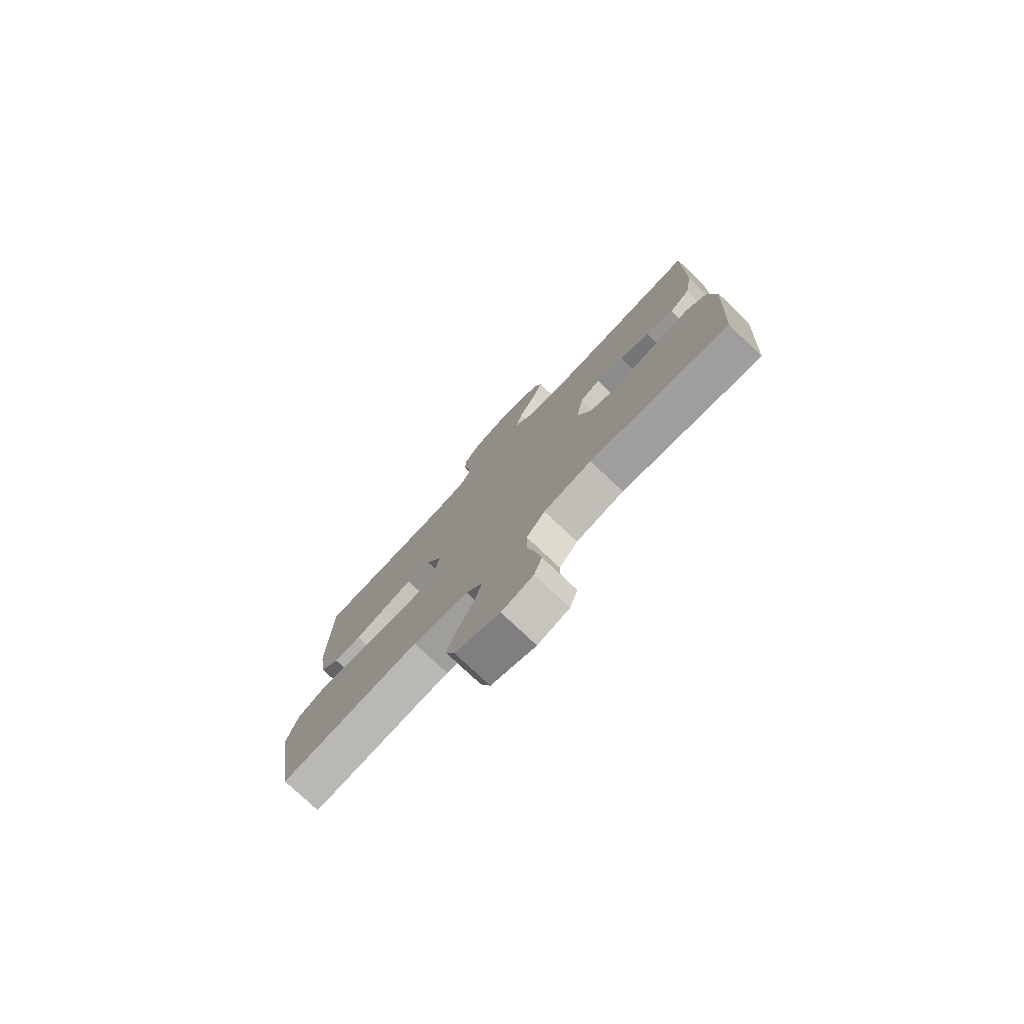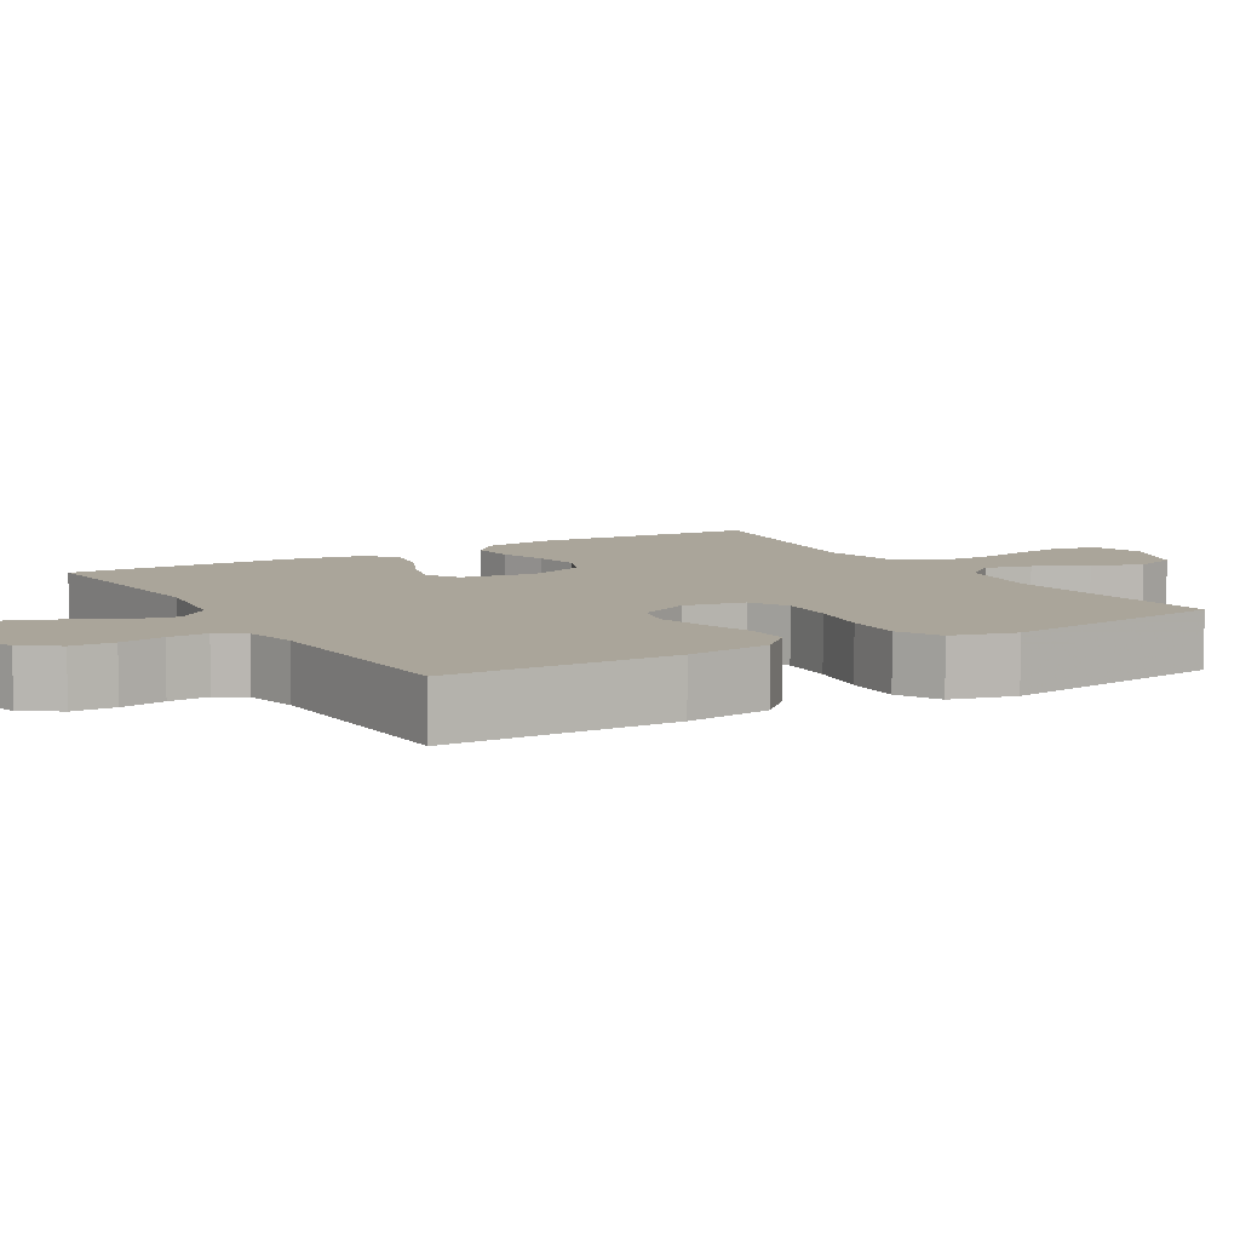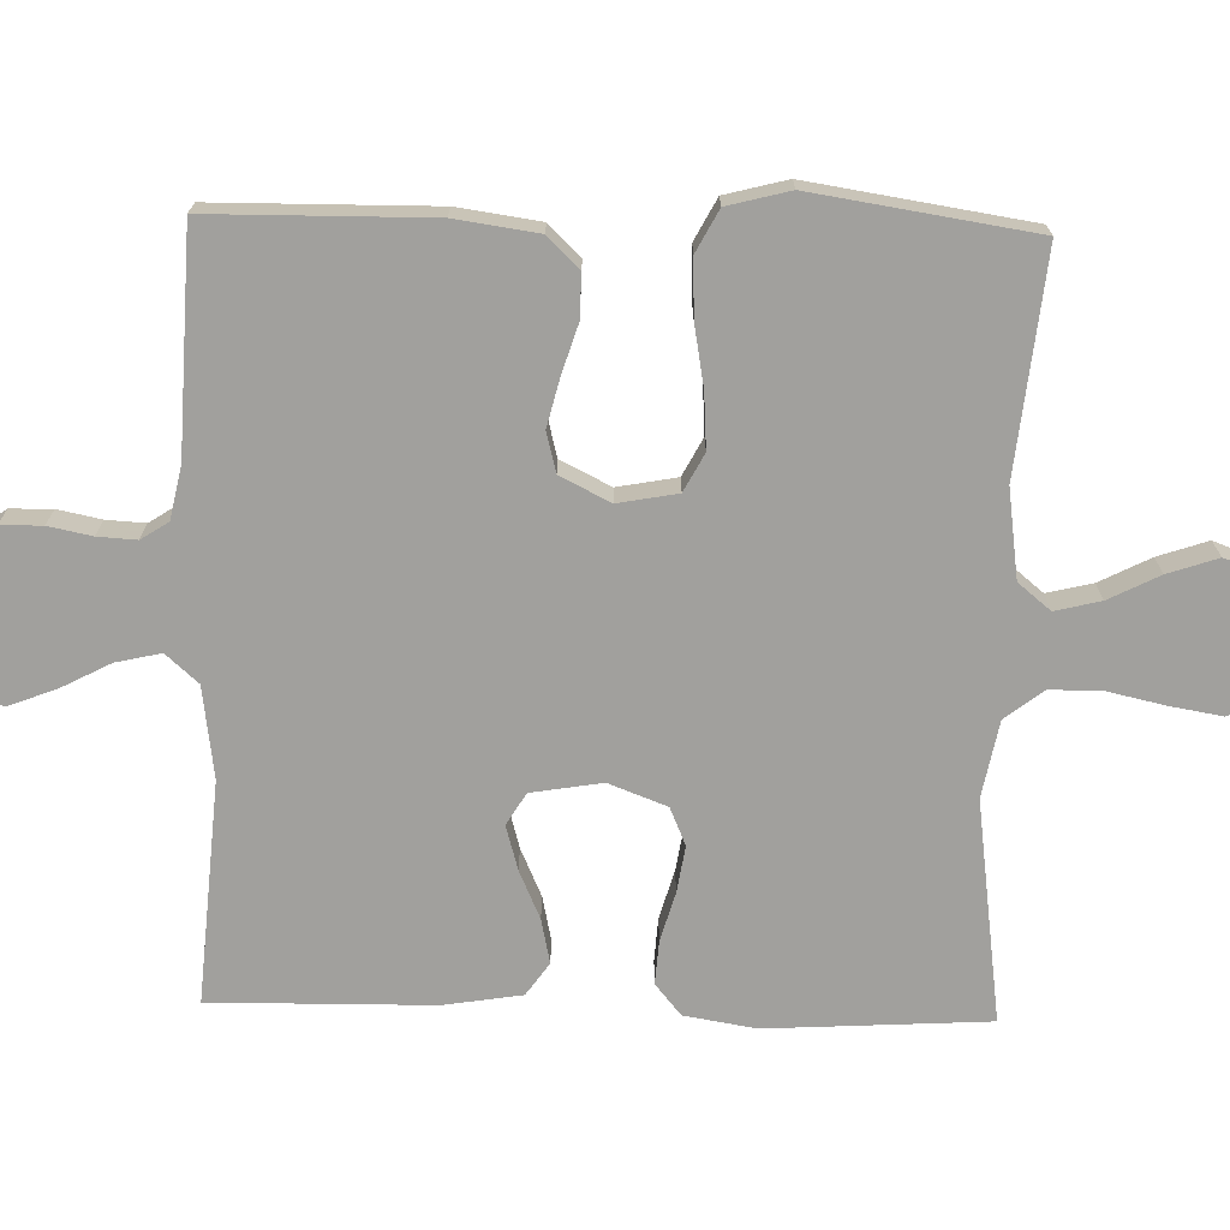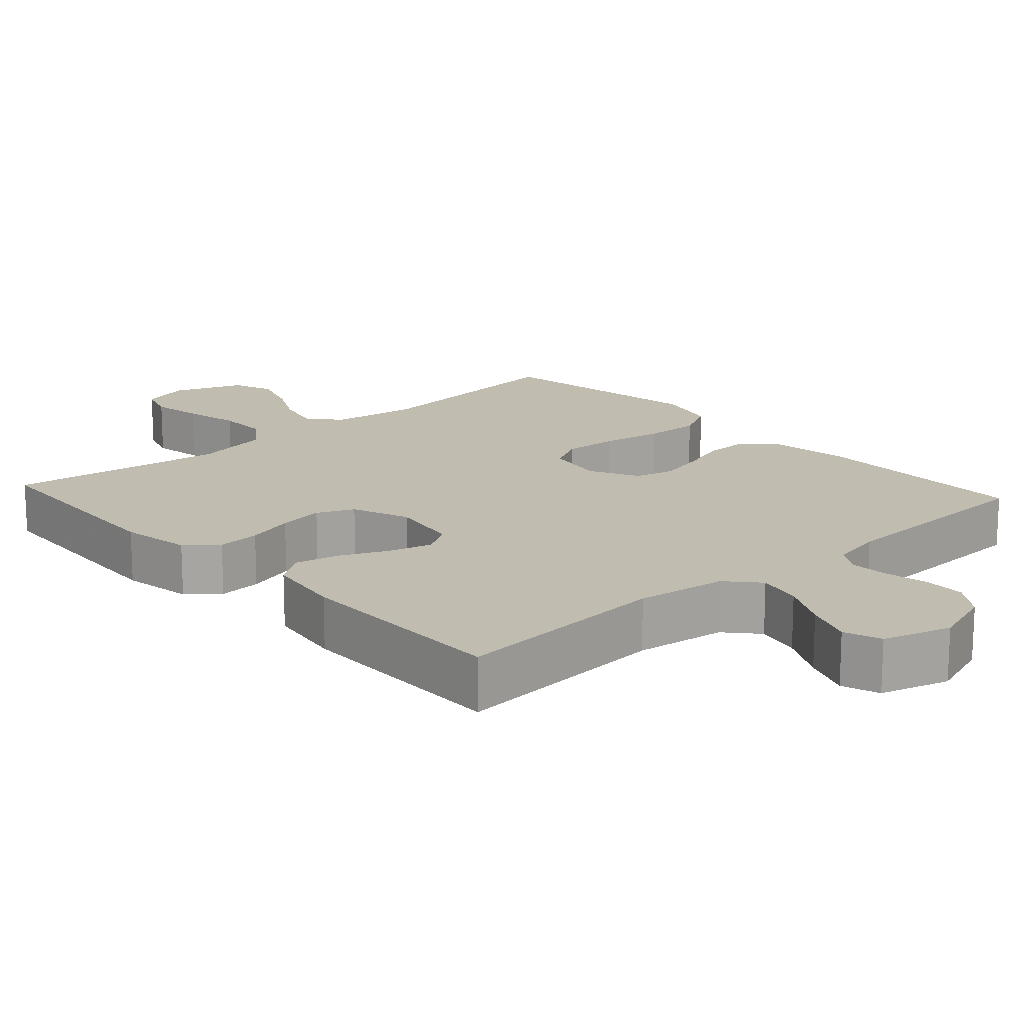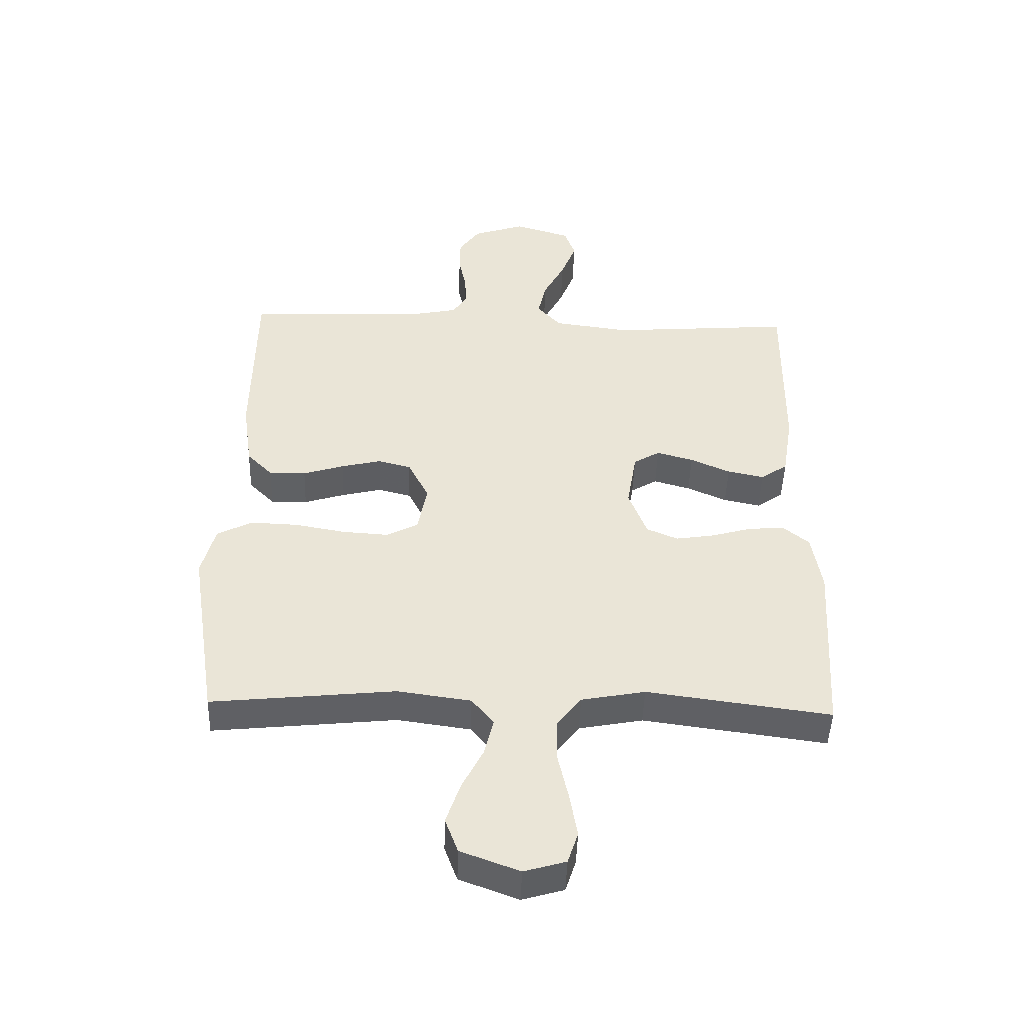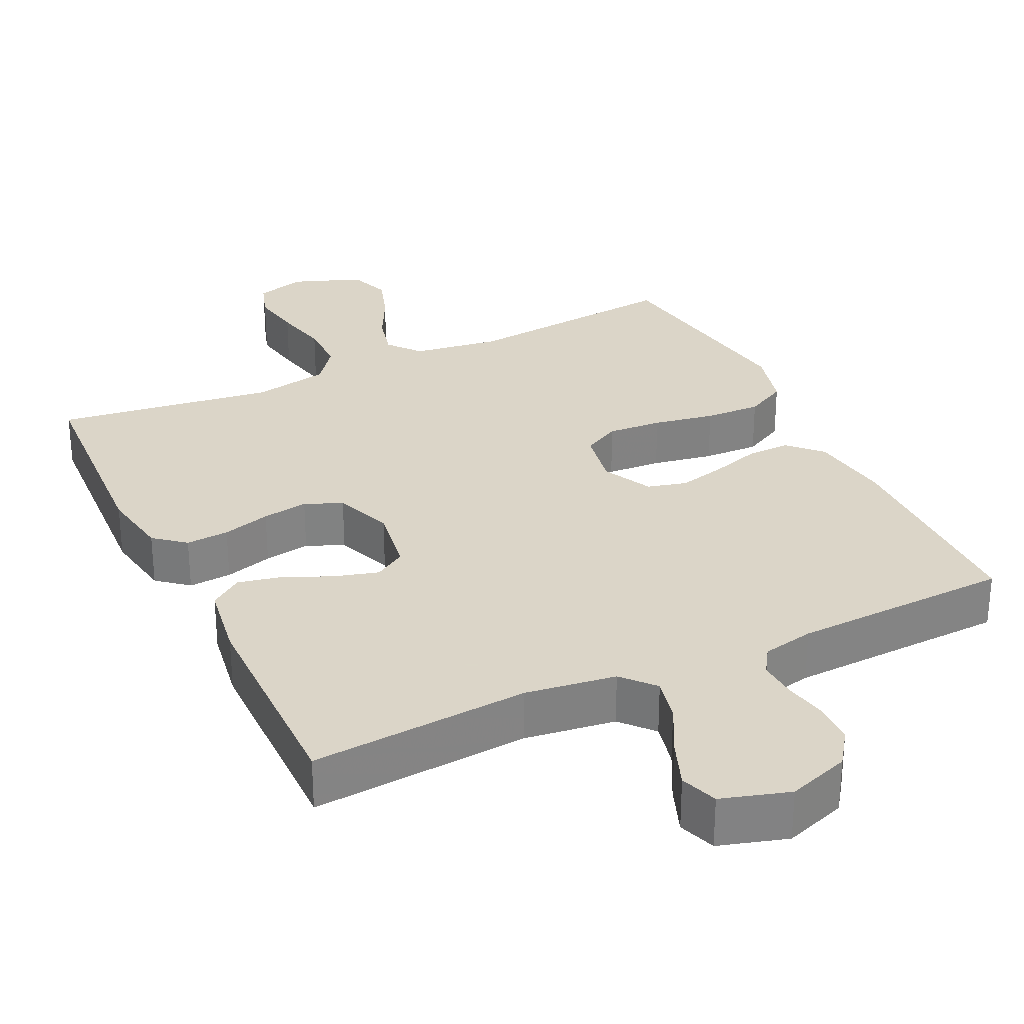
<metadata>
{"format":"obj","ext":"obj","renderer":"f3d","projection":"perspective","resolution":1024,"background":"white","views":[{"elev":-77.7,"azim":-133.4,"up":"+Z"},{"elev":7.7,"azim":59.6,"up":"+Y"},{"elev":-71.6,"azim":88.5,"up":"+Y"},{"elev":16.6,"azim":-42.2,"up":"+Y"},{"elev":-46.7,"azim":178.2,"up":"+Z"},{"elev":29.6,"azim":-25.6,"up":"+Y"}]}
</metadata>
<code>
v 0.5 0.07 0.5
v 0.503 0.07 0.2
v 0.487 0.07 0.087
v 0.445 0.07 0.044
v 0.385 0.07 0.045
v 0.318 0.07 0.066
v 0.253 0.07 0.082
v 0.199 0.07 0.068
v 0.165 0.07 0
v 0.18 0.07 -0.081
v 0.231 0.07 -0.108
v 0.306 0.07 -0.103
v 0.39 0.07 -0.088
v 0.467 0.07 -0.085
v 0.524 0.07 -0.115
v 0.546 0.07 -0.2
v 0.5 0.07 -0.5
v 0.2 0.07 -0.469
v 0.08 0.07 -0.486
v 0.044 0.07 -0.53
v 0.059 0.07 -0.592
v 0.094 0.07 -0.661
v 0.117 0.07 -0.729
v 0.096 0.07 -0.786
v 0 0.07 -0.822
v -0.068 0.07 -0.802
v -0.085 0.07 -0.75
v -0.073 0.07 -0.679
v -0.056 0.07 -0.602
v -0.056 0.07 -0.531
v -0.096 0.07 -0.479
v -0.2 0.07 -0.459
v -0.5 0.07 -0.5
v -0.518 0.07 -0.2
v -0.502 0.07 -0.103
v -0.46 0.07 -0.068
v -0.401 0.07 -0.072
v -0.335 0.07 -0.091
v -0.272 0.07 -0.101
v -0.221 0.07 -0.079
v -0.191 0.07 0
v -0.207 0.07 0.096
v -0.25 0.07 0.122
v -0.31 0.07 0.105
v -0.375 0.07 0.076
v -0.435 0.07 0.063
v -0.479 0.07 0.094
v -0.496 0.07 0.2
v -0.5 0.07 0.5
v -0.2 0.07 0.477
v -0.076 0.07 0.494
v -0.037 0.07 0.538
v -0.051 0.07 0.599
v -0.086 0.07 0.666
v -0.111 0.07 0.731
v -0.093 0.07 0.782
v 0 0.07 0.81
v 0.085 0.07 0.781
v 0.119 0.07 0.733
v 0.12 0.07 0.676
v 0.108 0.07 0.617
v 0.105 0.07 0.564
v 0.129 0.07 0.527
v 0.2 0.07 0.512
v 0.5 0 0.5
v 0.503 0 0.2
v 0.487 0 0.087
v 0.445 0 0.044
v 0.385 0 0.045
v 0.318 0 0.066
v 0.253 0 0.082
v 0.199 0 0.068
v 0.165 0 0
v 0.18 0 -0.081
v 0.231 0 -0.108
v 0.306 0 -0.103
v 0.39 0 -0.088
v 0.467 0 -0.085
v 0.524 0 -0.115
v 0.546 0 -0.2
v 0.5 0 -0.5
v 0.2 0 -0.469
v 0.08 0 -0.486
v 0.044 0 -0.53
v 0.059 0 -0.592
v 0.094 0 -0.661
v 0.117 0 -0.729
v 0.096 0 -0.786
v 0 0 -0.822
v -0.068 0 -0.802
v -0.085 0 -0.75
v -0.073 0 -0.679
v -0.056 0 -0.602
v -0.056 0 -0.531
v -0.096 0 -0.479
v -0.2 0 -0.459
v -0.5 0 -0.5
v -0.518 0 -0.2
v -0.502 0 -0.103
v -0.46 0 -0.068
v -0.401 0 -0.072
v -0.335 0 -0.091
v -0.272 0 -0.101
v -0.221 0 -0.079
v -0.191 0 0
v -0.207 0 0.096
v -0.25 0 0.122
v -0.31 0 0.105
v -0.375 0 0.076
v -0.435 0 0.063
v -0.479 0 0.094
v -0.496 0 0.2
v -0.5 0 0.5
v -0.2 0 0.477
v -0.076 0 0.494
v -0.037 0 0.538
v -0.051 0 0.599
v -0.086 0 0.666
v -0.111 0 0.731
v -0.093 0 0.782
v 0 0 0.81
v 0.085 0 0.781
v 0.119 0 0.733
v 0.12 0 0.676
v 0.108 0 0.617
v 0.105 0 0.564
v 0.129 0 0.527
v 0.2 0 0.512
f 59 60 61
f 58 59 61
f 57 58 61
f 56 57 61
f 55 56 61
f 54 55 61
f 53 54 61
f 52 53 61 62
f 51 52 62 63
f 48 49 50
f 47 48 50
f 46 47 50
f 45 46 50
f 44 45 50
f 43 44 50 51
f 51 63 64
f 43 51 64
f 42 43 64
f 36 37 38
f 35 36 38
f 34 35 38
f 33 34 38
f 32 33 38
f 31 32 38 39
f 30 31 39 40
f 27 28 29
f 26 27 29
f 25 26 29
f 24 25 29
f 23 24 29
f 22 23 29
f 21 22 29
f 20 21 29 30
f 30 40 41
f 20 30 41
f 19 20 41
f 16 17 18
f 15 16 18
f 14 15 18
f 13 14 18
f 12 13 18
f 11 12 18 19
f 4 5 6
f 3 4 6
f 2 3 6
f 1 2 6
f 64 1 6
f 64 6 7
f 42 64 7 8
f 19 41 42
f 11 19 42
f 10 11 42
f 9 10 42
f 8 9 42
f 125 124 123
f 125 123 122
f 125 122 121
f 125 121 120
f 125 120 119
f 125 119 118
f 125 118 117
f 126 125 117 116
f 127 126 116 115
f 114 113 112
f 114 112 111
f 114 111 110
f 114 110 109
f 114 109 108
f 115 114 108 107
f 128 127 115
f 128 115 107
f 128 107 106
f 102 101 100
f 102 100 99
f 102 99 98
f 102 98 97
f 102 97 96
f 103 102 96 95
f 104 103 95 94
f 93 92 91
f 93 91 90
f 93 90 89
f 93 89 88
f 93 88 87
f 93 87 86
f 93 86 85
f 94 93 85 84
f 105 104 94
f 105 94 84
f 105 84 83
f 82 81 80
f 82 80 79
f 82 79 78
f 82 78 77
f 82 77 76
f 83 82 76 75
f 70 69 68
f 70 68 67
f 70 67 66
f 70 66 65
f 70 65 128
f 71 70 128
f 72 71 128 106
f 106 105 83
f 106 83 75
f 106 75 74
f 106 74 73
f 106 73 72
f 1 65 66 2
f 2 66 67 3
f 3 67 68 4
f 4 68 69 5
f 5 69 70 6
f 6 70 71 7
f 7 71 72 8
f 8 72 73 9
f 9 73 74 10
f 10 74 75 11
f 11 75 76 12
f 12 76 77 13
f 13 77 78 14
f 14 78 79 15
f 15 79 80 16
f 16 80 81 17
f 17 81 82 18
f 18 82 83 19
f 19 83 84 20
f 20 84 85 21
f 21 85 86 22
f 22 86 87 23
f 23 87 88 24
f 24 88 89 25
f 25 89 90 26
f 26 90 91 27
f 27 91 92 28
f 28 92 93 29
f 29 93 94 30
f 30 94 95 31
f 31 95 96 32
f 32 96 97 33
f 33 97 98 34
f 34 98 99 35
f 35 99 100 36
f 36 100 101 37
f 37 101 102 38
f 38 102 103 39
f 39 103 104 40
f 40 104 105 41
f 41 105 106 42
f 42 106 107 43
f 43 107 108 44
f 44 108 109 45
f 45 109 110 46
f 46 110 111 47
f 47 111 112 48
f 48 112 113 49
f 49 113 114 50
f 50 114 115 51
f 51 115 116 52
f 52 116 117 53
f 53 117 118 54
f 54 118 119 55
f 55 119 120 56
f 56 120 121 57
f 57 121 122 58
f 58 122 123 59
f 59 123 124 60
f 60 124 125 61
f 61 125 126 62
f 62 126 127 63
f 63 127 128 64
f 64 128 65 1

</code>
